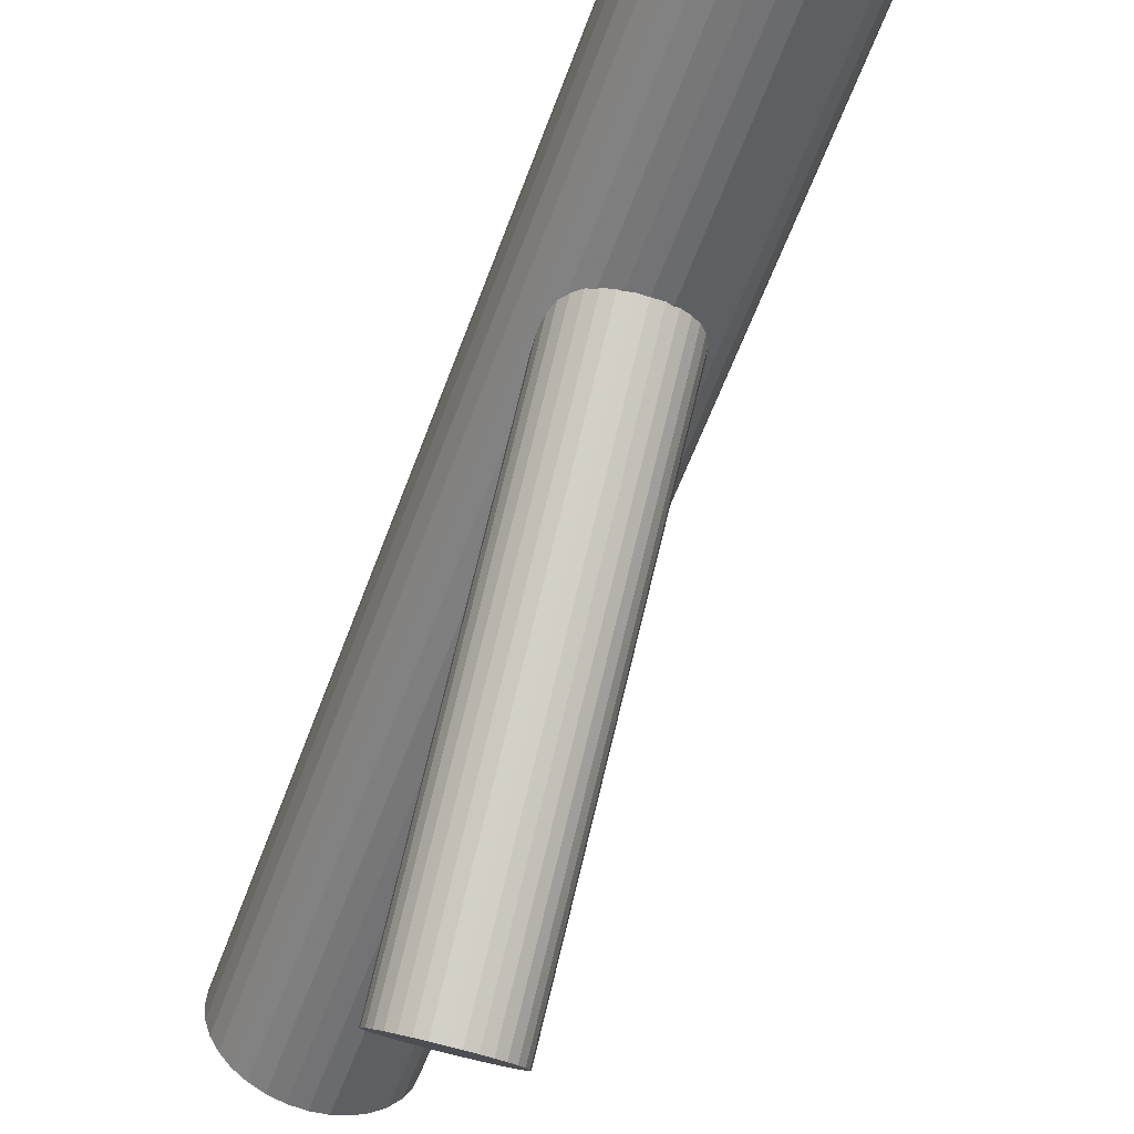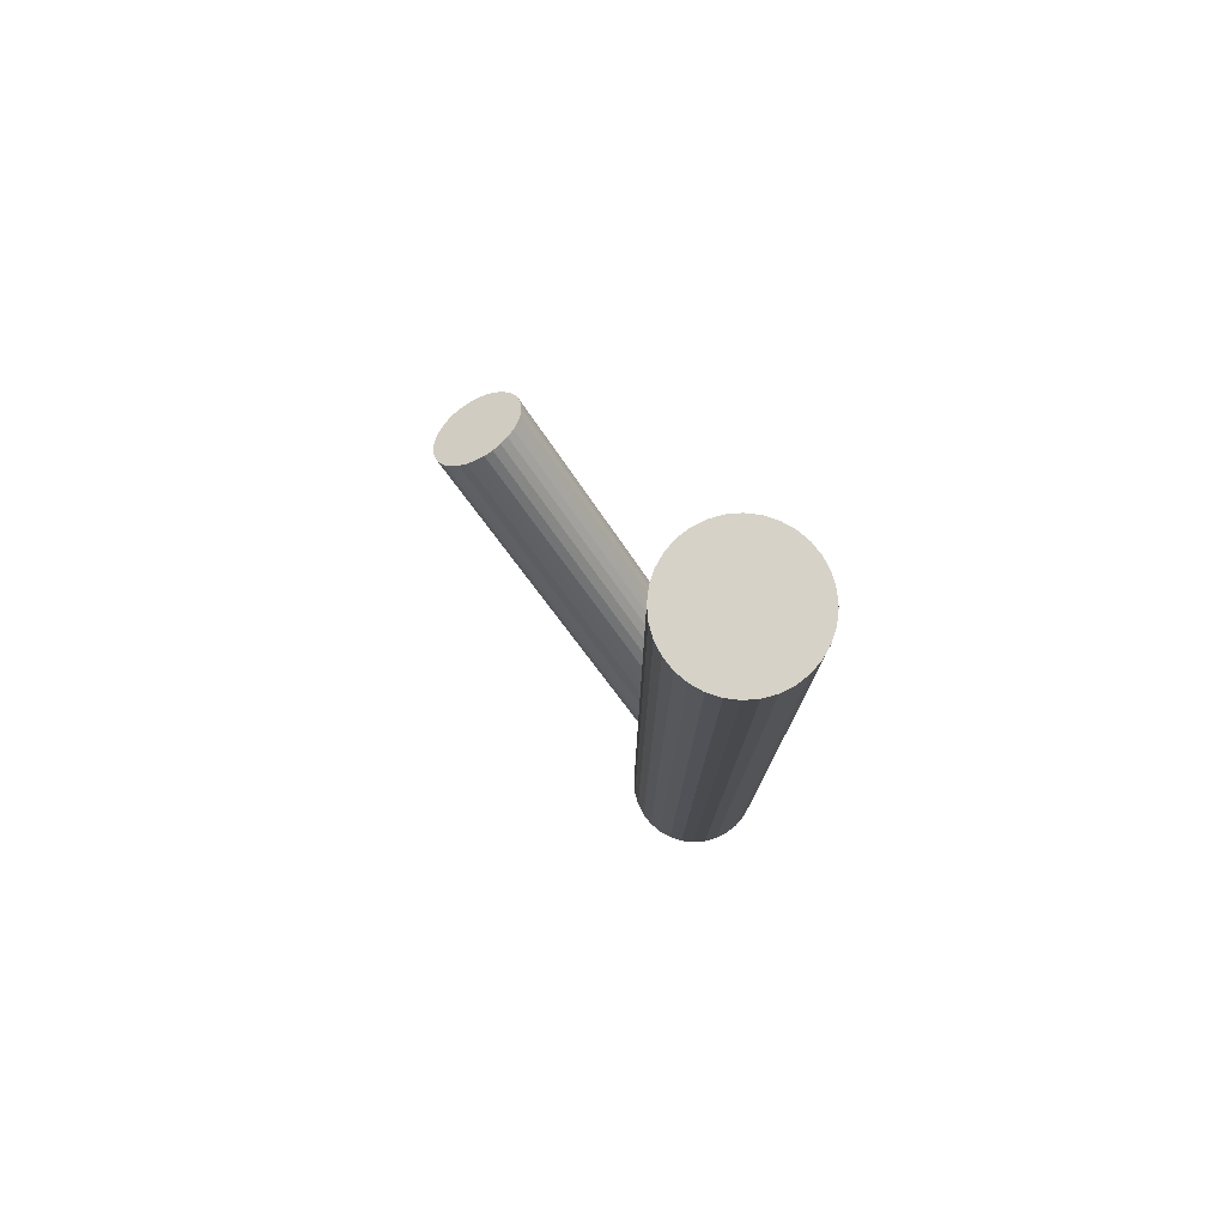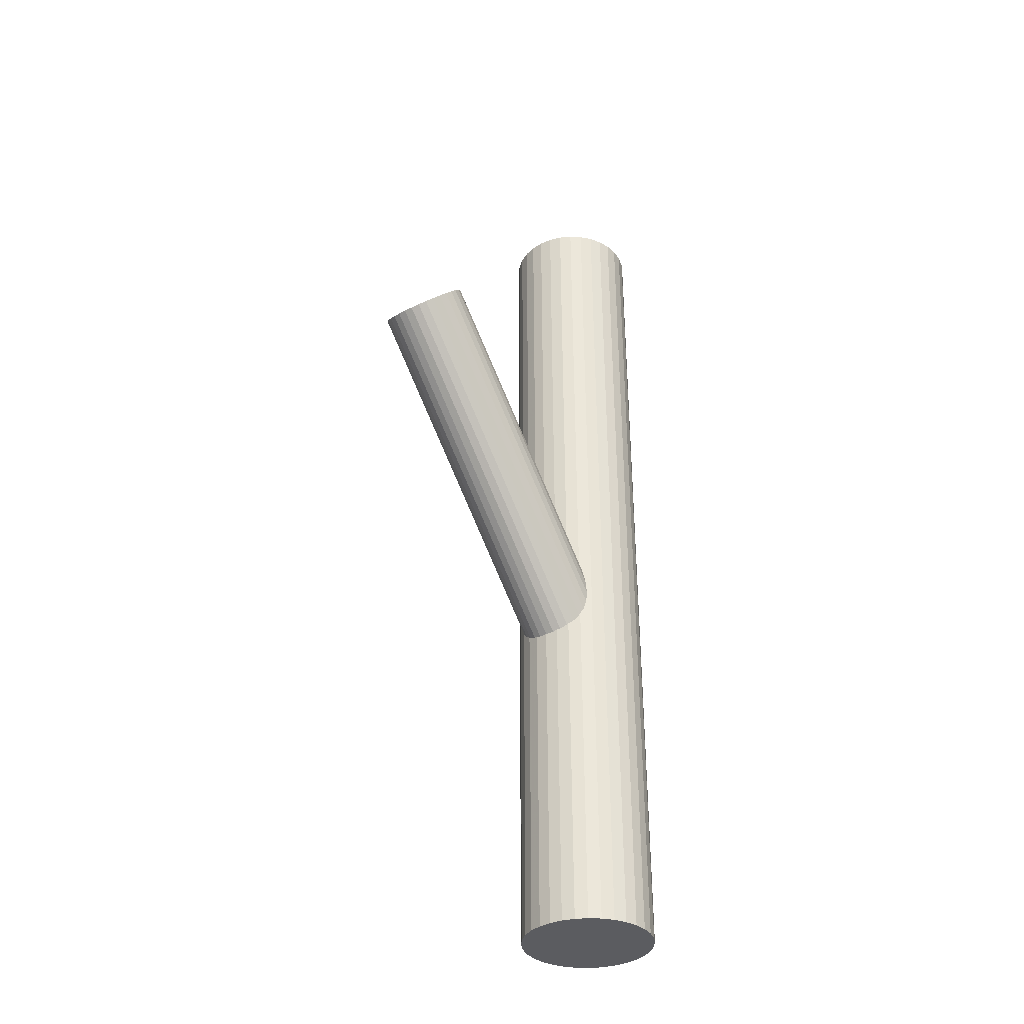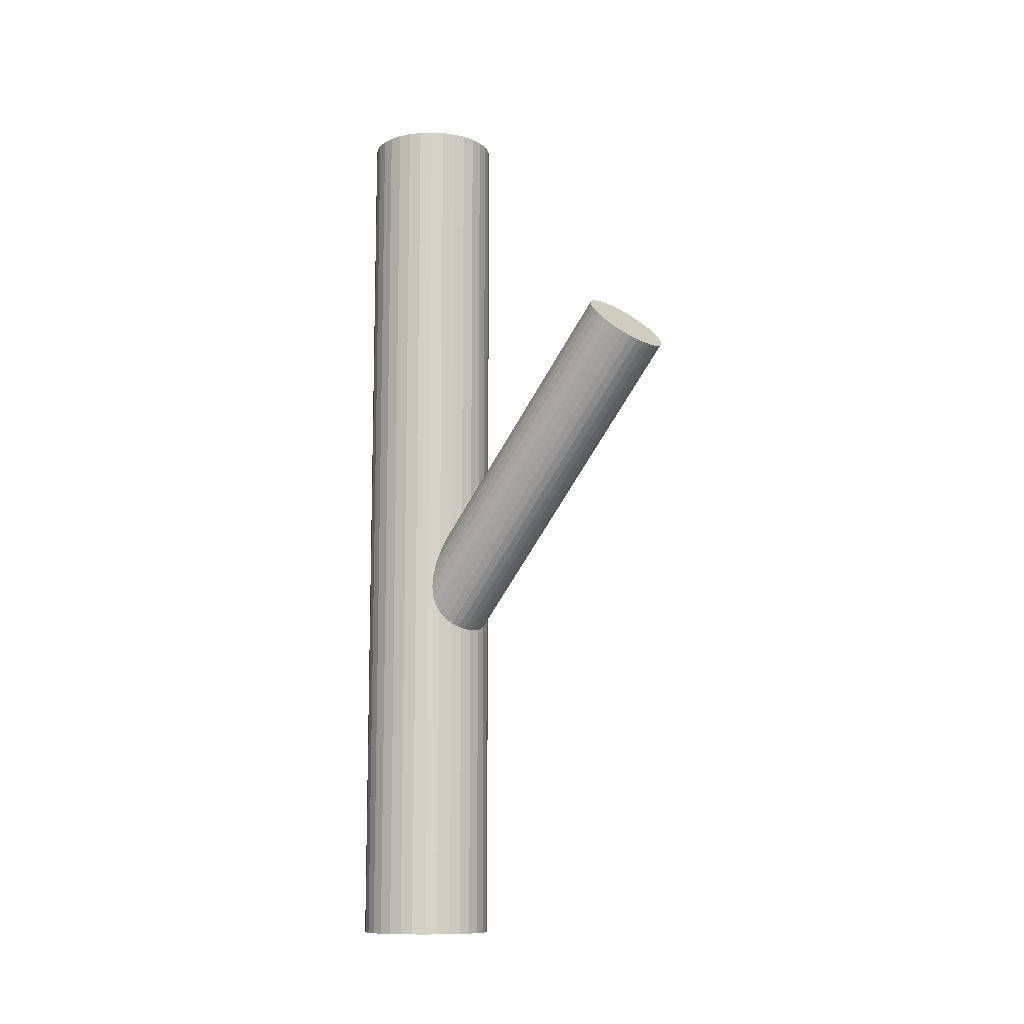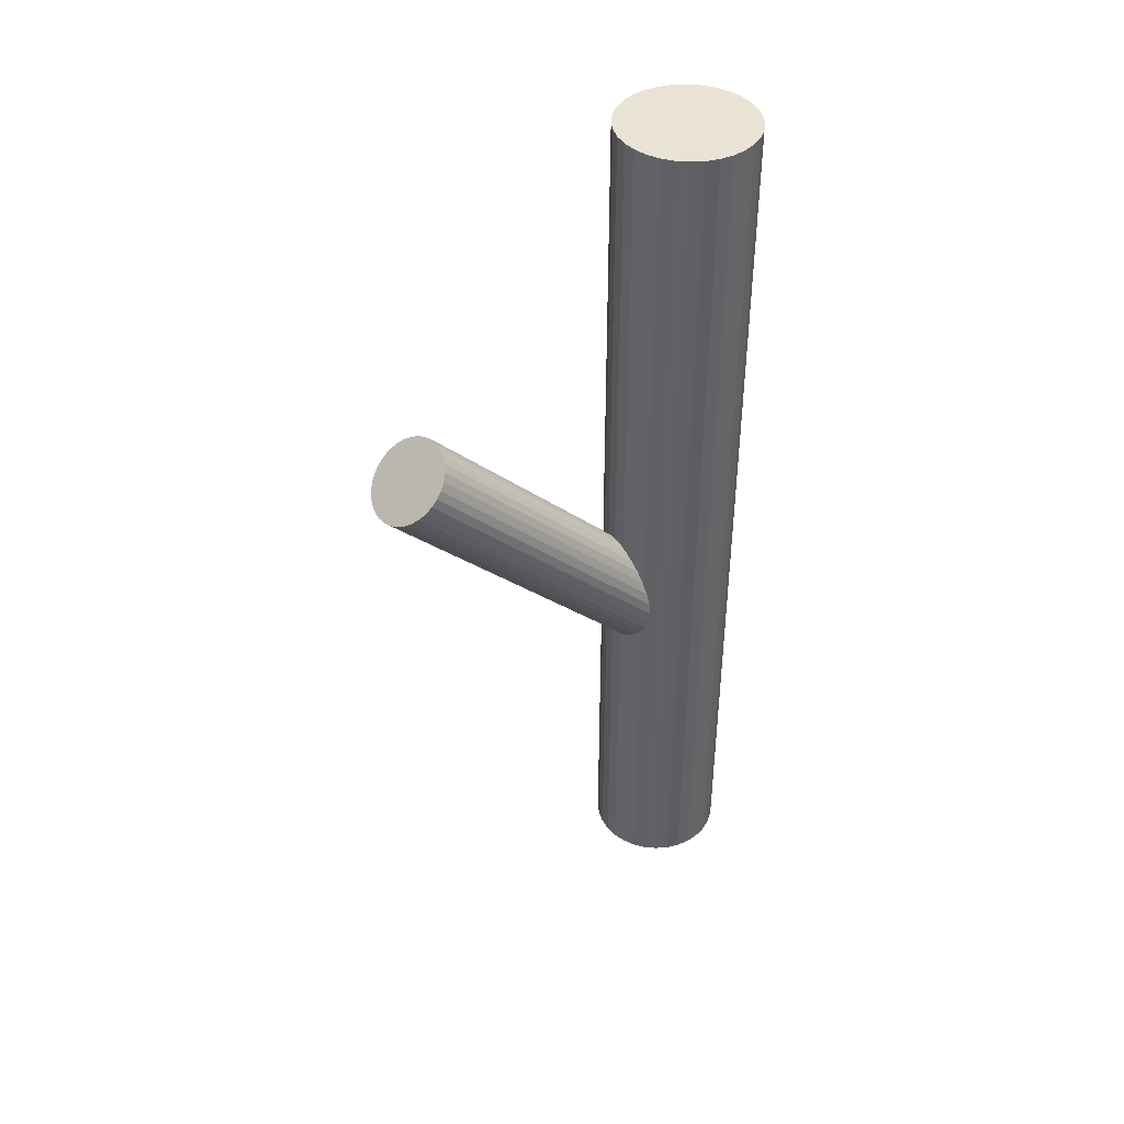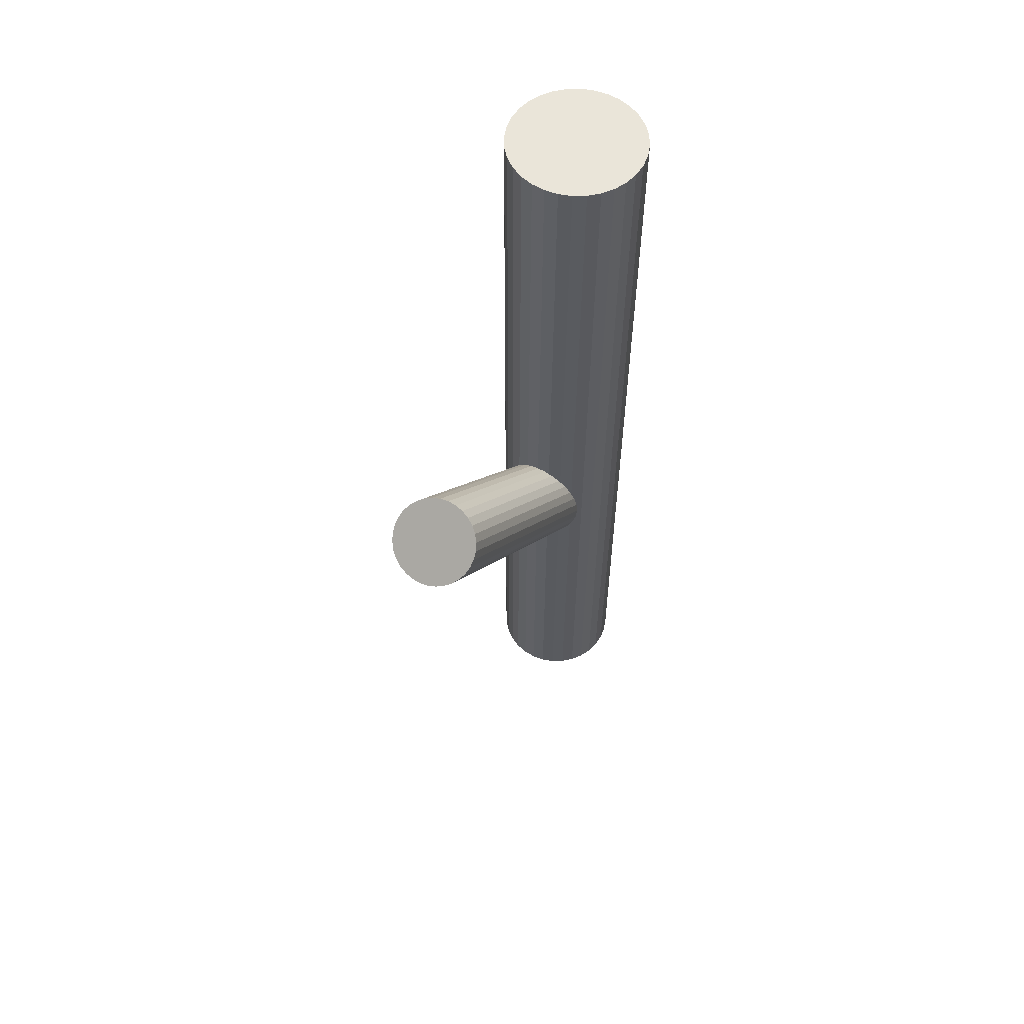
<metadata>
{"format":"obj","ext":"obj","renderer":"f3d","projection":"perspective","resolution":1024,"background":"white","views":[{"elev":-54.8,"azim":160.8,"up":"+Y"},{"elev":77.6,"azim":136.2,"up":"+Z"},{"elev":-35.0,"azim":35.5,"up":"+Z"},{"elev":-10.9,"azim":-46.3,"up":"+Z"},{"elev":42.3,"azim":57.0,"up":"+Z"},{"elev":57.9,"azim":27.0,"up":"+Z"}]}
</metadata>
<code>
v 0 0.03519 0.1219
v 0 0.03519 -0.1219
v -0 0.01716 0.1219
v -0 0.01716 -0.1219
v 0 0.05322 0.1219
v 0 0.05322 -0.1219
v -0.01803 0.03519 0.1219
v -0.01803 0.03519 -0.1219
v -0.01499 0.04521 0.1219
v -0.01499 0.04521 -0.1219
v -0.01499 0.02517 0.1219
v -0.01499 0.02517 -0.1219
v -0.01275 0.02244 0.1219
v -0.01275 0.02244 -0.1219
v -0.01275 0.04794 0.1219
v -0.01275 0.04794 -0.1219
v 0.003518 0.0175 0.1219
v 0.003518 0.0175 -0.1219
v 0.003518 0.05288 0.1219
v 0.003518 0.05288 -0.1219
v -0.01666 0.02829 0.1219
v -0.01666 0.02829 -0.1219
v -0.01666 0.04209 0.1219
v -0.01666 0.04209 -0.1219
v -0.01769 0.03871 0.1219
v -0.01769 0.03871 -0.1219
v -0.01769 0.03167 0.1219
v -0.01769 0.03167 -0.1219
v -0.006901 0.01853 0.1219
v -0.006901 0.01853 -0.1219
v -0.006901 0.05185 0.1219
v -0.006901 0.05185 -0.1219
v 0.01002 0.0202 0.1219
v 0.01002 0.0202 -0.1219
v 0.01002 0.05018 0.1219
v 0.01002 0.05018 -0.1219
v -0.01002 0.0202 0.1219
v -0.01002 0.0202 -0.1219
v -0.01002 0.05018 0.1219
v -0.01002 0.05018 -0.1219
v 0.006901 0.01853 0.1219
v 0.006901 0.01853 -0.1219
v 0.006901 0.05185 0.1219
v 0.006901 0.05185 -0.1219
v 0.01769 0.03871 0.1219
v 0.01769 0.03871 -0.1219
v 0.01769 0.03167 0.1219
v 0.01769 0.03167 -0.1219
v 0.01666 0.02829 0.1219
v 0.01666 0.02829 -0.1219
v 0.01666 0.04209 0.1219
v 0.01666 0.04209 -0.1219
v -0.003518 0.0175 0.1219
v -0.003518 0.0175 -0.1219
v -0.003518 0.05288 0.1219
v -0.003518 0.05288 -0.1219
v 0.01275 0.02244 0.1219
v 0.01275 0.02244 -0.1219
v 0.01275 0.04794 0.1219
v 0.01275 0.04794 -0.1219
v 0.01499 0.04521 0.1219
v 0.01499 0.04521 -0.1219
v 0.01499 0.02517 0.1219
v 0.01499 0.02517 -0.1219
v 0.01803 0.03519 0.1219
v 0.01803 0.03519 -0.1219
v 0 0.03519 -0.0357
v 0 -0.04474 0.0487
v -0 0.02671 -0.04373
v -0 -0.05322 0.04067
v 0 0.04367 -0.02767
v 0 -0.03627 0.05673
v -0.008256 0.0292 -0.04138
v -0.008256 -0.05074 0.04302
v -0.008256 0.04118 -0.03002
v -0.008256 -0.03875 0.05438
v -0.006487 0.04224 -0.02902
v -0.006487 -0.0377 0.05537
v -0.006487 0.02814 -0.04238
v -0.006487 -0.05179 0.04202
v -0.01168 0.03519 -0.0357
v -0.01168 -0.04474 0.0487
v 0.009708 0.03048 -0.04016
v 0.009708 -0.04945 0.04424
v 0.009708 0.0399 -0.03124
v 0.009708 -0.04004 0.05316
v 0.01145 0.03354 -0.03727
v 0.01145 -0.0464 0.04713
v 0.01145 0.03684 -0.03413
v 0.01145 -0.04309 0.05027
v -0.002278 0.0435 -0.02783
v -0.002278 -0.03643 0.05657
v -0.002278 0.02688 -0.04357
v -0.002278 -0.05306 0.04082
v -0.01079 0.03843 -0.03263
v -0.01079 -0.0415 0.05177
v -0.01079 0.03195 -0.03877
v -0.01079 -0.04799 0.04563
v 0.004468 0.02736 -0.04312
v 0.004468 -0.05258 0.04128
v 0.004468 0.04302 -0.02828
v 0.004468 -0.03691 0.05612
v -0.004468 0.02736 -0.04312
v -0.004468 -0.05258 0.04128
v -0.004468 0.04302 -0.02828
v -0.004468 -0.03691 0.05612
v 0.01079 0.03843 -0.03263
v 0.01079 -0.0415 0.05177
v 0.01079 0.03195 -0.03877
v 0.01079 -0.04799 0.04563
v 0.002278 0.0435 -0.02783
v 0.002278 -0.03643 0.05657
v 0.002278 0.02688 -0.04357
v 0.002278 -0.05306 0.04082
v -0.01145 0.03354 -0.03727
v -0.01145 -0.0464 0.04713
v -0.01145 0.03684 -0.03413
v -0.01145 -0.04309 0.05027
v -0.009708 0.03048 -0.04016
v -0.009708 -0.04945 0.04424
v -0.009708 0.0399 -0.03124
v -0.009708 -0.04004 0.05316
v 0.01168 0.03519 -0.0357
v 0.01168 -0.04474 0.0487
v 0.006487 0.04224 -0.02902
v 0.006487 -0.0377 0.05537
v 0.006487 0.02814 -0.04238
v 0.006487 -0.05179 0.04202
v 0.008256 0.0292 -0.04138
v 0.008256 -0.05074 0.04302
v 0.008256 0.04118 -0.03002
v 0.008256 -0.03875 0.05438
f 66 2 46
f 66 46 65
f 65 46 45
f 65 45 1
f 46 2 52
f 46 52 45
f 45 52 51
f 45 51 1
f 52 2 62
f 52 62 51
f 51 62 61
f 51 61 1
f 62 2 60
f 62 60 61
f 61 60 59
f 61 59 1
f 60 2 36
f 60 36 59
f 59 36 35
f 59 35 1
f 36 2 44
f 36 44 35
f 35 44 43
f 35 43 1
f 44 2 20
f 44 20 43
f 43 20 19
f 43 19 1
f 20 2 6
f 20 6 19
f 19 6 5
f 19 5 1
f 6 2 56
f 6 56 5
f 5 56 55
f 5 55 1
f 56 2 32
f 56 32 55
f 55 32 31
f 55 31 1
f 32 2 40
f 32 40 31
f 31 40 39
f 31 39 1
f 40 2 16
f 40 16 39
f 39 16 15
f 39 15 1
f 16 2 10
f 16 10 15
f 15 10 9
f 15 9 1
f 10 2 24
f 10 24 9
f 9 24 23
f 9 23 1
f 24 2 26
f 24 26 23
f 23 26 25
f 23 25 1
f 26 2 8
f 26 8 25
f 25 8 7
f 25 7 1
f 8 2 28
f 8 28 7
f 7 28 27
f 7 27 1
f 28 2 22
f 28 22 27
f 27 22 21
f 27 21 1
f 22 2 12
f 22 12 21
f 21 12 11
f 21 11 1
f 12 2 14
f 12 14 11
f 11 14 13
f 11 13 1
f 14 2 38
f 14 38 13
f 13 38 37
f 13 37 1
f 38 2 30
f 38 30 37
f 37 30 29
f 37 29 1
f 30 2 54
f 30 54 29
f 29 54 53
f 29 53 1
f 54 2 4
f 54 4 53
f 53 4 3
f 53 3 1
f 4 2 18
f 4 18 3
f 3 18 17
f 3 17 1
f 18 2 42
f 18 42 17
f 17 42 41
f 17 41 1
f 42 2 34
f 42 34 41
f 41 34 33
f 41 33 1
f 34 2 58
f 34 58 33
f 33 58 57
f 33 57 1
f 58 2 64
f 58 64 57
f 57 64 63
f 57 63 1
f 64 2 50
f 64 50 63
f 63 50 49
f 63 49 1
f 50 2 48
f 50 48 49
f 49 48 47
f 49 47 1
f 48 2 66
f 48 66 47
f 47 66 65
f 47 65 1
f 123 67 89
f 123 89 124
f 124 89 90
f 124 90 68
f 89 67 107
f 89 107 90
f 90 107 108
f 90 108 68
f 107 67 85
f 107 85 108
f 108 85 86
f 108 86 68
f 85 67 131
f 85 131 86
f 86 131 132
f 86 132 68
f 131 67 125
f 131 125 132
f 132 125 126
f 132 126 68
f 125 67 101
f 125 101 126
f 126 101 102
f 126 102 68
f 101 67 111
f 101 111 102
f 102 111 112
f 102 112 68
f 111 67 71
f 111 71 112
f 112 71 72
f 112 72 68
f 71 67 91
f 71 91 72
f 72 91 92
f 72 92 68
f 91 67 105
f 91 105 92
f 92 105 106
f 92 106 68
f 105 67 77
f 105 77 106
f 106 77 78
f 106 78 68
f 77 67 75
f 77 75 78
f 78 75 76
f 78 76 68
f 75 67 121
f 75 121 76
f 76 121 122
f 76 122 68
f 121 67 95
f 121 95 122
f 122 95 96
f 122 96 68
f 95 67 117
f 95 117 96
f 96 117 118
f 96 118 68
f 117 67 81
f 117 81 118
f 118 81 82
f 118 82 68
f 81 67 115
f 81 115 82
f 82 115 116
f 82 116 68
f 115 67 97
f 115 97 116
f 116 97 98
f 116 98 68
f 97 67 119
f 97 119 98
f 98 119 120
f 98 120 68
f 119 67 73
f 119 73 120
f 120 73 74
f 120 74 68
f 73 67 79
f 73 79 74
f 74 79 80
f 74 80 68
f 79 67 103
f 79 103 80
f 80 103 104
f 80 104 68
f 103 67 93
f 103 93 104
f 104 93 94
f 104 94 68
f 93 67 69
f 93 69 94
f 94 69 70
f 94 70 68
f 69 67 113
f 69 113 70
f 70 113 114
f 70 114 68
f 113 67 99
f 113 99 114
f 114 99 100
f 114 100 68
f 99 67 127
f 99 127 100
f 100 127 128
f 100 128 68
f 127 67 129
f 127 129 128
f 128 129 130
f 128 130 68
f 129 67 83
f 129 83 130
f 130 83 84
f 130 84 68
f 83 67 109
f 83 109 84
f 84 109 110
f 84 110 68
f 109 67 87
f 109 87 110
f 110 87 88
f 110 88 68
f 87 67 123
f 87 123 88
f 88 123 124
f 88 124 68

</code>
